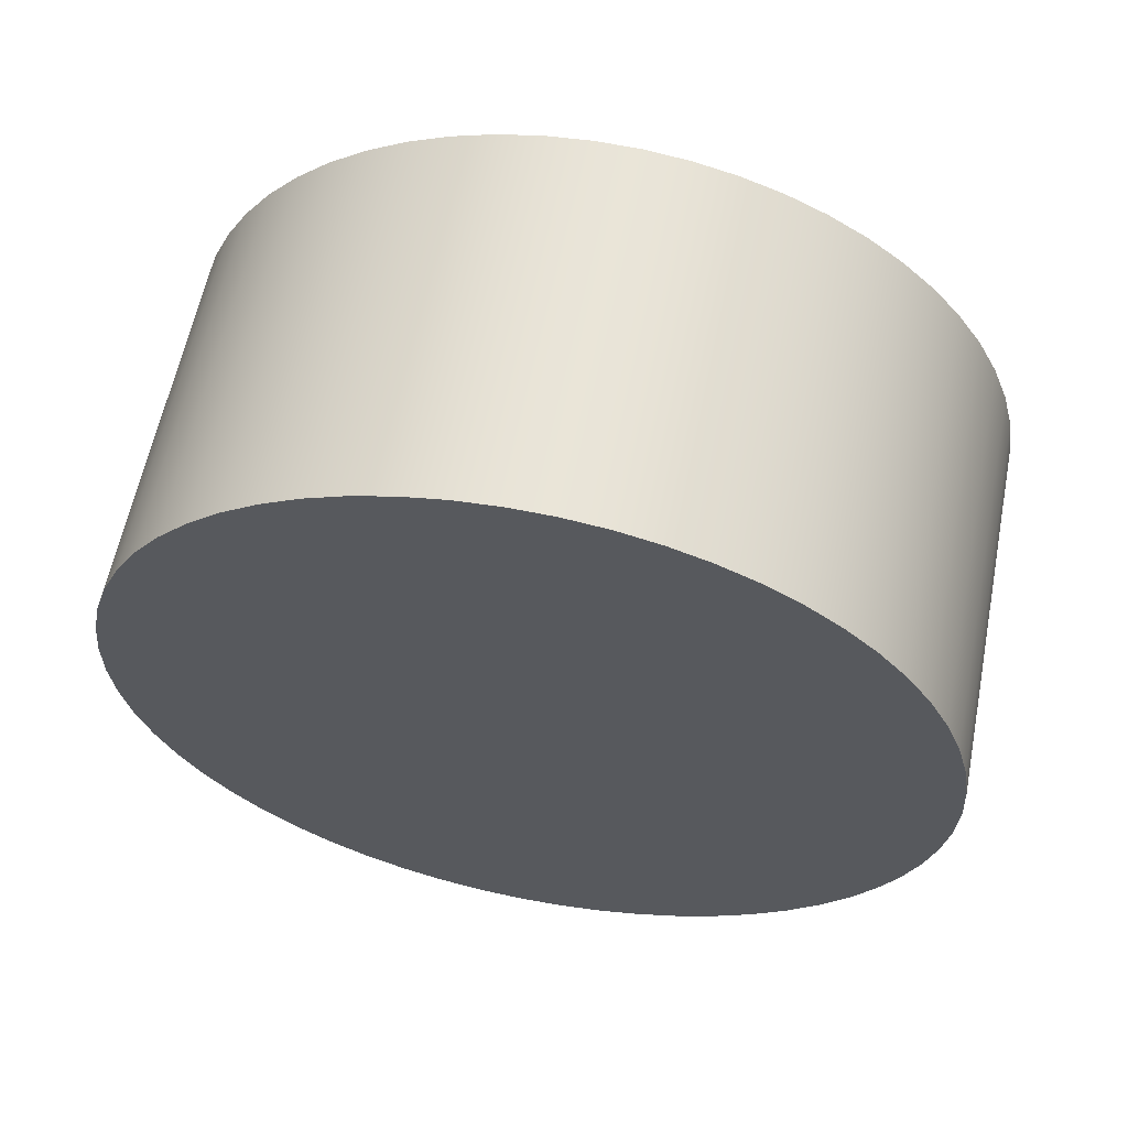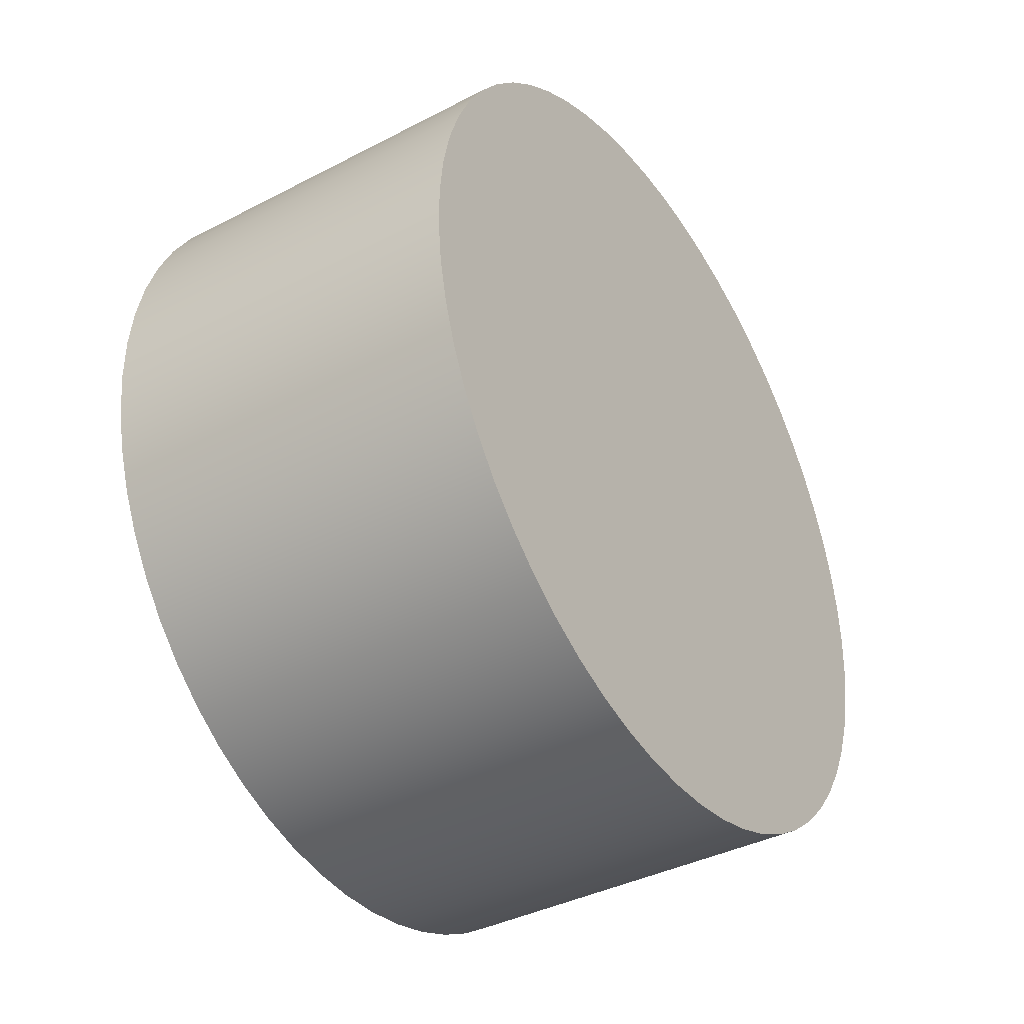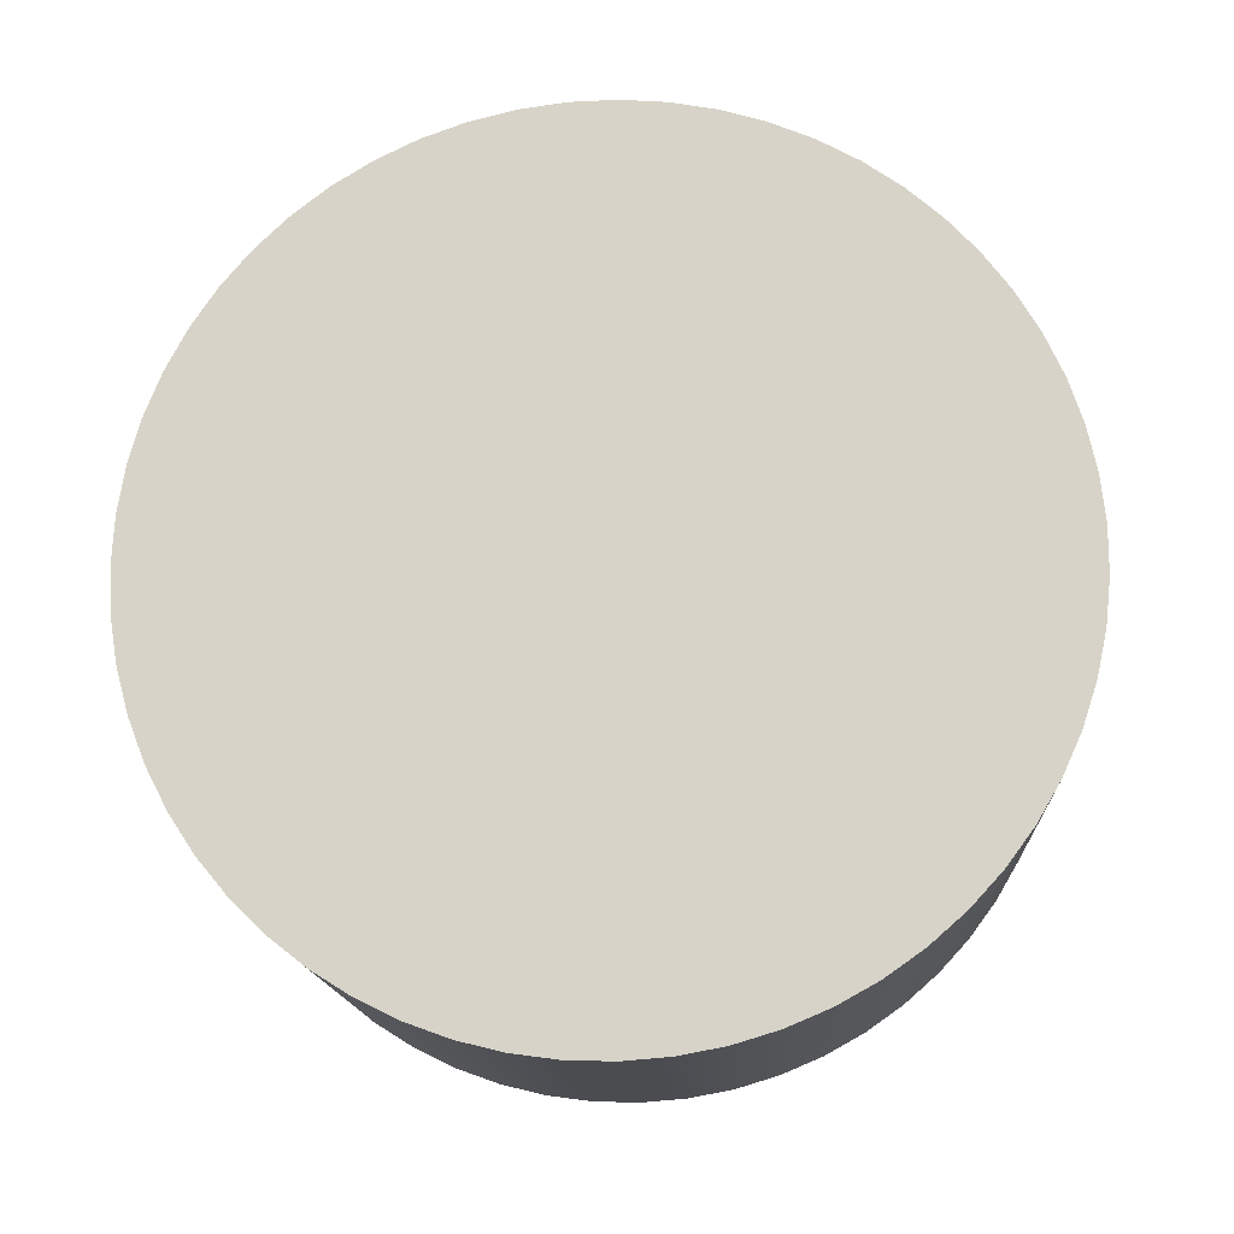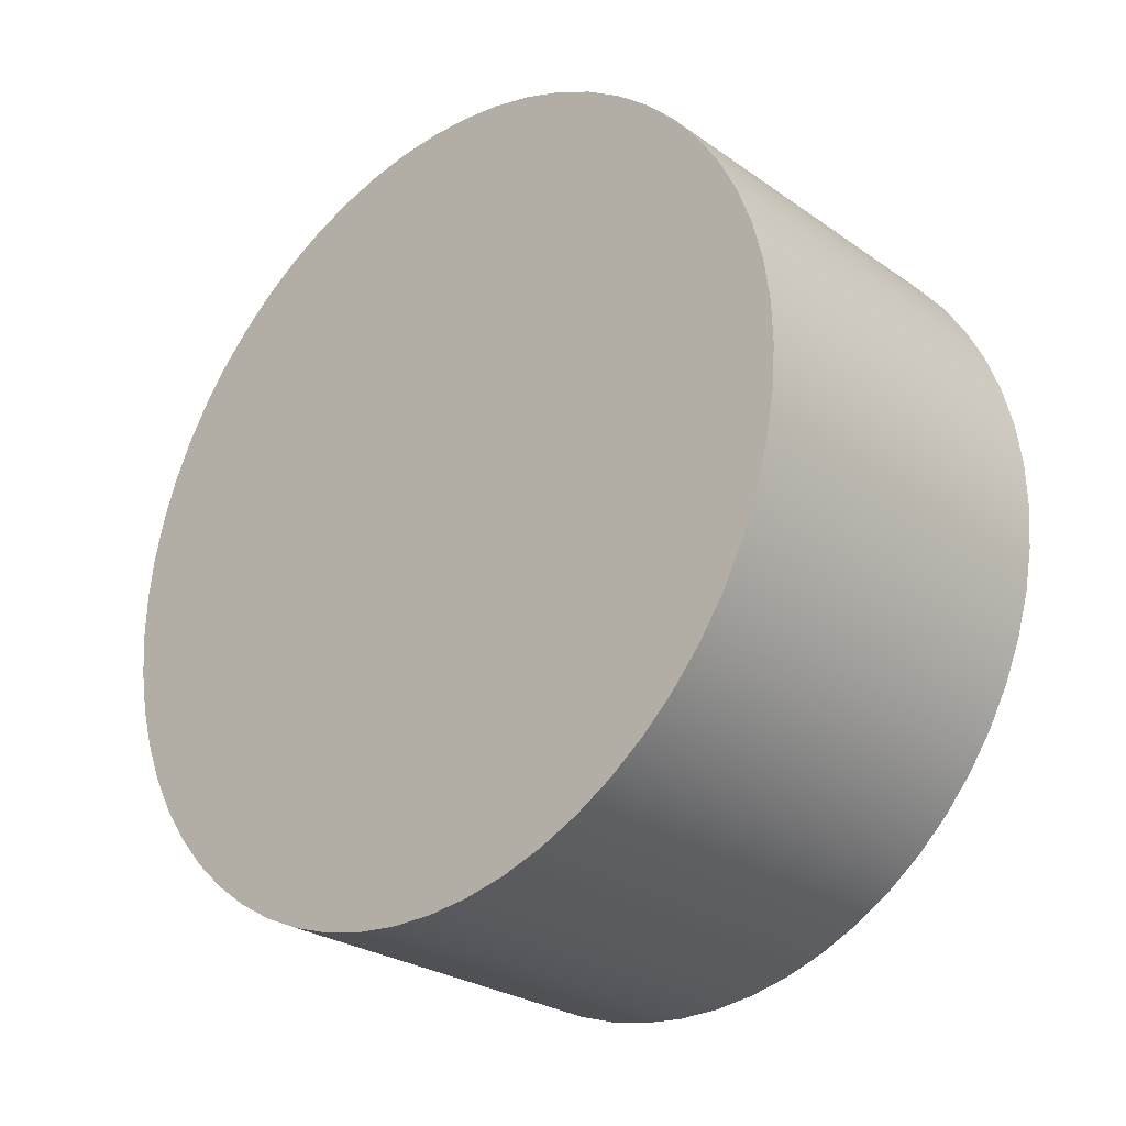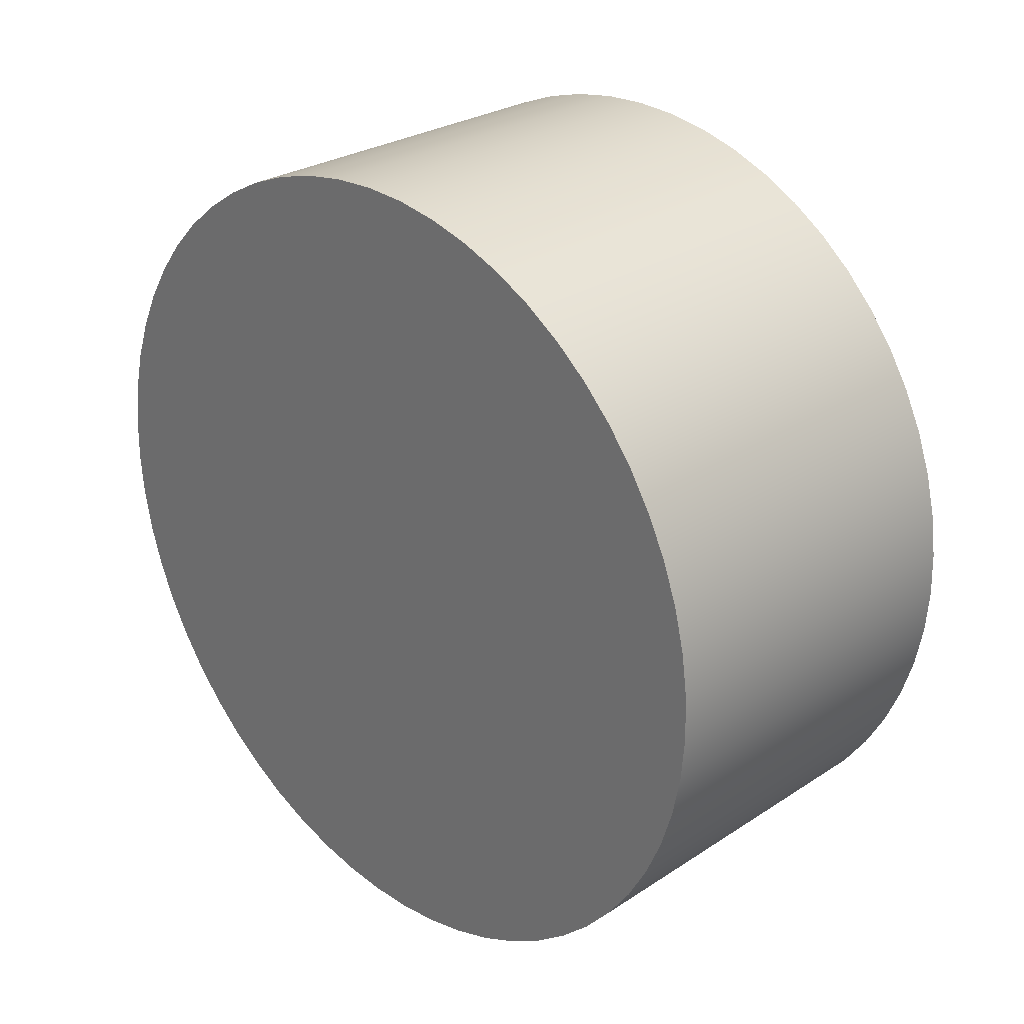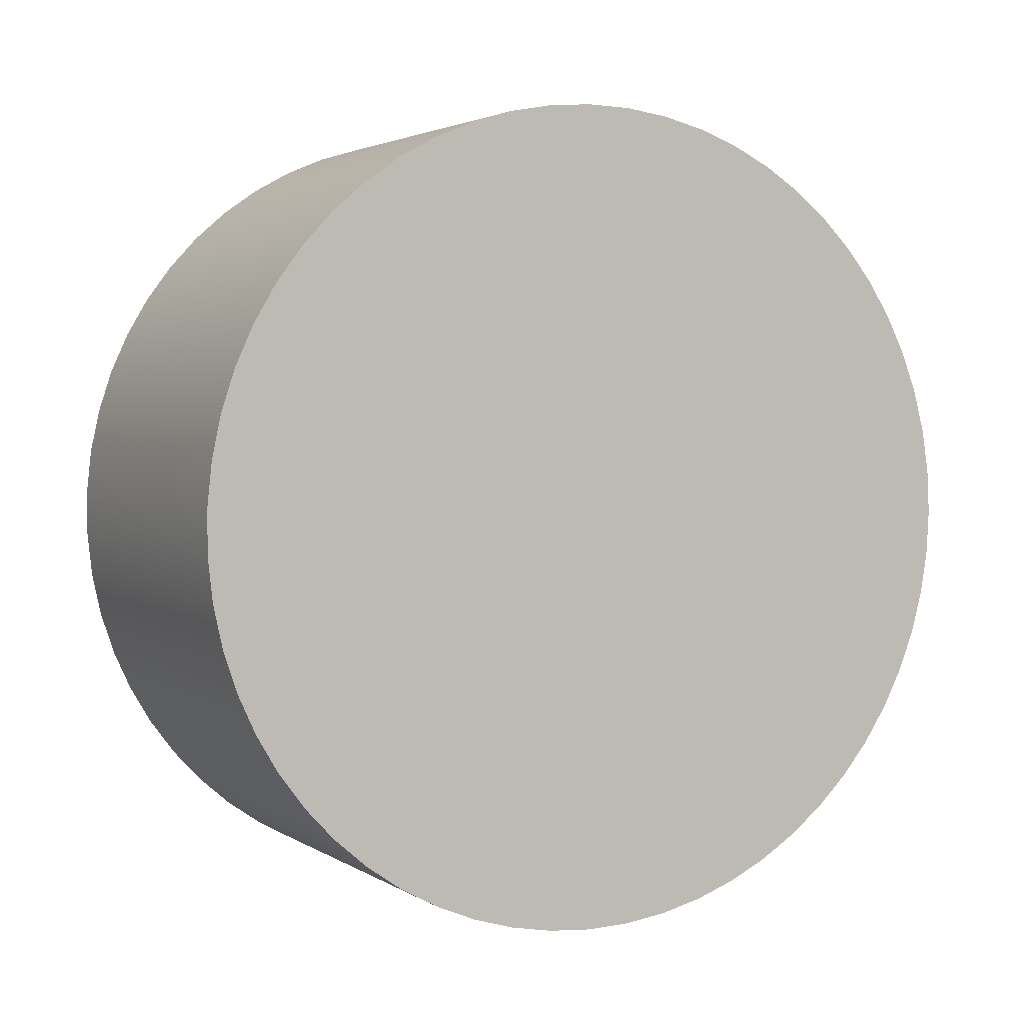
<metadata>
{"format":"obj","ext":"obj","renderer":"f3d","projection":"perspective","resolution":1024,"background":"white","views":[{"elev":60.3,"azim":-78.8,"up":"+Y"},{"elev":-38.8,"azim":-146.9,"up":"+Y"},{"elev":-15.2,"azim":93.1,"up":"+Y"},{"elev":-27.0,"azim":132.9,"up":"+Z"},{"elev":27.6,"azim":135.1,"up":"+Z"},{"elev":2.9,"azim":-117.5,"up":"+Y"}]}
</metadata>
<code>
v 1.1 -1.47e-16 1.2
v 1.1 0.1276 1.193
v 1.1 0.2537 1.173
v 1.1 0.3769 1.139
v 1.1 0.4959 1.093
v 1.1 0.6092 1.034
v 1.1 0.7156 0.9633
v 1.1 0.814 0.8817
v 1.1 0.9031 0.7902
v 1.1 0.982 0.6897
v 1.1 1.05 0.5815
v 1.1 1.106 0.4666
v 1.1 1.149 0.3464
v 1.1 1.179 0.2223
v 1.1 1.196 0.09574
v 1.1 1.2 -0.03194
v 1.1 1.189 -0.1593
v 1.1 1.166 -0.2848
v 1.1 1.129 -0.4071
v 1.1 1.079 -0.5248
v 1.1 1.017 -0.6365
v 1.1 0.9439 -0.741
v 1.1 0.8597 -0.8372
v 1.1 0.7659 -0.9238
v 1.1 0.6634 -1
v 1.1 0.5533 -1.065
v 1.1 0.437 -1.118
v 1.1 0.3157 -1.158
v 1.1 0.1909 -1.185
v 1.1 0.06387 -1.198
v 1.1 -0.06387 -1.198
v 1.1 -0.1909 -1.185
v 1.1 -0.3157 -1.158
v 1.1 -0.437 -1.118
v 1.1 -0.5533 -1.065
v 1.1 -0.6634 -1
v 1.1 -0.7659 -0.9238
v 1.1 -0.8597 -0.8372
v 1.1 -0.9439 -0.741
v 1.1 -1.017 -0.6365
v 1.1 -1.079 -0.5248
v 1.1 -1.129 -0.4071
v 1.1 -1.166 -0.2848
v 1.1 -1.189 -0.1593
v 1.1 -1.2 -0.03194
v 1.1 -1.196 0.09574
v 1.1 -1.179 0.2223
v 1.1 -1.149 0.3464
v 1.1 -1.106 0.4666
v 1.1 -1.05 0.5815
v 1.1 -0.982 0.6897
v 1.1 -0.9031 0.7902
v 1.1 -0.814 0.8817
v 1.1 -0.7156 0.9633
v 1.1 -0.6092 1.034
v 1.1 -0.4959 1.093
v 1.1 -0.3769 1.139
v 1.1 -0.2537 1.173
v 1.1 -0.1276 1.193
v 0 -1.47e-16 1.2
v 0 -0.1276 1.193
v 0 -0.2537 1.173
v 0 -0.3769 1.139
v 0 -0.4959 1.093
v 0 -0.6092 1.034
v 0 -0.7156 0.9633
v 0 -0.814 0.8817
v 0 -0.9031 0.7902
v 0 -0.982 0.6897
v 0 -1.05 0.5815
v 0 -1.106 0.4666
v 0 -1.149 0.3464
v 0 -1.179 0.2223
v 0 -1.196 0.09574
v 0 -1.2 -0.03194
v 0 -1.189 -0.1593
v 0 -1.166 -0.2848
v 0 -1.129 -0.4071
v 0 -1.079 -0.5248
v 0 -1.017 -0.6365
v 0 -0.9439 -0.741
v 0 -0.8597 -0.8372
v 0 -0.7659 -0.9238
v 0 -0.6634 -1
v 0 -0.5533 -1.065
v 0 -0.437 -1.118
v 0 -0.3157 -1.158
v 0 -0.1909 -1.185
v 0 -0.06387 -1.198
v 0 0.06387 -1.198
v 0 0.1909 -1.185
v 0 0.3157 -1.158
v 0 0.437 -1.118
v 0 0.5533 -1.065
v 0 0.6634 -1
v 0 0.7659 -0.9238
v 0 0.8597 -0.8372
v 0 0.9439 -0.741
v 0 1.017 -0.6365
v 0 1.079 -0.5248
v 0 1.129 -0.4071
v 0 1.166 -0.2848
v 0 1.189 -0.1593
v 0 1.2 -0.03194
v 0 1.196 0.09574
v 0 1.179 0.2223
v 0 1.149 0.3464
v 0 1.106 0.4666
v 0 1.05 0.5815
v 0 0.982 0.6897
v 0 0.9031 0.7902
v 0 0.814 0.8817
v 0 0.7156 0.9633
v 0 0.6092 1.034
v 0 0.4959 1.093
v 0 0.3769 1.139
v 0 0.2537 1.173
v 0 0.1276 1.193
v 0 -1.47e-16 1.2
v 1.1 -1.47e-16 1.2
v 1.1 -1.47e-16 1.2
v 1.1 -0.1276 1.193
v 1.1 -0.2537 1.173
v 1.1 -0.3769 1.139
v 1.1 -0.4959 1.093
v 1.1 -0.6092 1.034
v 1.1 -0.7156 0.9633
v 1.1 -0.814 0.8817
v 1.1 -0.9031 0.7902
v 1.1 -0.982 0.6897
v 1.1 -1.05 0.5815
v 1.1 -1.106 0.4666
v 1.1 -1.149 0.3464
v 1.1 -1.179 0.2223
v 1.1 -1.196 0.09574
v 1.1 -1.2 -0.03194
v 1.1 -1.189 -0.1593
v 1.1 -1.166 -0.2848
v 1.1 -1.129 -0.4071
v 1.1 -1.079 -0.5248
v 1.1 -1.017 -0.6365
v 1.1 -0.9439 -0.741
v 1.1 -0.8597 -0.8372
v 1.1 -0.7659 -0.9238
v 1.1 -0.6634 -1
v 1.1 -0.5533 -1.065
v 1.1 -0.437 -1.118
v 1.1 -0.3157 -1.158
v 1.1 -0.1909 -1.185
v 1.1 -0.06387 -1.198
v 1.1 0.06387 -1.198
v 1.1 0.1909 -1.185
v 1.1 0.3157 -1.158
v 1.1 0.437 -1.118
v 1.1 0.5533 -1.065
v 1.1 0.6634 -1
v 1.1 0.7659 -0.9238
v 1.1 0.8597 -0.8372
v 1.1 0.9439 -0.741
v 1.1 1.017 -0.6365
v 1.1 1.079 -0.5248
v 1.1 1.129 -0.4071
v 1.1 1.166 -0.2848
v 1.1 1.189 -0.1593
v 1.1 1.2 -0.03194
v 1.1 1.196 0.09574
v 1.1 1.179 0.2223
v 1.1 1.149 0.3464
v 1.1 1.106 0.4666
v 1.1 1.05 0.5815
v 1.1 0.982 0.6897
v 1.1 0.9031 0.7902
v 1.1 0.814 0.8817
v 1.1 0.7156 0.9633
v 1.1 0.6092 1.034
v 1.1 0.4959 1.093
v 1.1 0.3769 1.139
v 1.1 0.2537 1.173
v 1.1 0.1276 1.193
v 0 -1.47e-16 1.2
v 0 0.1276 1.193
v 0 0.2537 1.173
v 0 0.3769 1.139
v 0 0.4959 1.093
v 0 0.6092 1.034
v 0 0.7156 0.9633
v 0 0.814 0.8817
v 0 0.9031 0.7902
v 0 0.982 0.6897
v 0 1.05 0.5815
v 0 1.106 0.4666
v 0 1.149 0.3464
v 0 1.179 0.2223
v 0 1.196 0.09574
v 0 1.2 -0.03194
v 0 1.189 -0.1593
v 0 1.166 -0.2848
v 0 1.129 -0.4071
v 0 1.079 -0.5248
v 0 1.017 -0.6365
v 0 0.9439 -0.741
v 0 0.8597 -0.8372
v 0 0.7659 -0.9238
v 0 0.6634 -1
v 0 0.5533 -1.065
v 0 0.437 -1.118
v 0 0.3157 -1.158
v 0 0.1909 -1.185
v 0 0.06387 -1.198
v 0 -0.06387 -1.198
v 0 -0.1909 -1.185
v 0 -0.3157 -1.158
v 0 -0.437 -1.118
v 0 -0.5533 -1.065
v 0 -0.6634 -1
v 0 -0.7659 -0.9238
v 0 -0.8597 -0.8372
v 0 -0.9439 -0.741
v 0 -1.017 -0.6365
v 0 -1.079 -0.5248
v 0 -1.129 -0.4071
v 0 -1.166 -0.2848
v 0 -1.189 -0.1593
v 0 -1.2 -0.03194
v 0 -1.196 0.09574
v 0 -1.179 0.2223
v 0 -1.149 0.3464
v 0 -1.106 0.4666
v 0 -1.05 0.5815
v 0 -0.982 0.6897
v 0 -0.9031 0.7902
v 0 -0.814 0.8817
v 0 -0.7156 0.9633
v 0 -0.6092 1.034
v 0 -0.4959 1.093
v 0 -0.3769 1.139
v 0 -0.2537 1.173
v 0 -0.1276 1.193
g 89264286-e30a-11ea-9e69-54bf646e7e1f
f 2 118 1
f 1 118 119
f 120 60 59
f 59 60 61
f 59 61 58
f 58 61 62
f 58 62 57
f 57 62 63
f 57 63 56
f 56 63 64
f 56 64 55
f 55 64 65
f 55 65 54
f 54 65 66
f 54 66 53
f 53 66 67
f 53 67 52
f 52 67 68
f 52 68 51
f 51 68 69
f 51 69 50
f 50 69 70
f 50 70 49
f 49 70 71
f 49 71 48
f 48 71 72
f 48 72 47
f 47 72 73
f 47 73 46
f 46 73 74
f 46 74 45
f 45 74 75
f 45 75 44
f 44 75 76
f 44 76 43
f 43 76 77
f 43 77 42
f 42 77 78
f 42 78 41
f 41 78 79
f 41 79 40
f 40 79 80
f 40 80 39
f 39 80 81
f 39 81 38
f 38 81 82
f 38 82 37
f 37 82 83
f 37 83 36
f 36 83 84
f 36 84 35
f 35 84 85
f 35 85 34
f 34 85 86
f 34 86 33
f 33 86 87
f 33 87 32
f 32 87 88
f 32 88 31
f 31 88 89
f 31 89 30
f 30 89 90
f 30 90 29
f 29 90 91
f 29 91 28
f 28 91 92
f 28 92 27
f 27 92 93
f 27 93 26
f 26 93 94
f 26 94 25
f 25 94 95
f 25 95 24
f 24 95 96
f 24 96 23
f 23 96 97
f 23 97 22
f 22 97 98
f 22 98 21
f 21 98 99
f 21 99 20
f 20 99 100
f 20 100 19
f 19 100 101
f 19 101 18
f 18 101 102
f 18 102 17
f 17 102 103
f 17 103 16
f 16 103 104
f 16 104 15
f 15 104 105
f 15 105 14
f 14 105 106
f 14 106 13
f 13 106 107
f 13 107 12
f 12 107 108
f 12 108 11
f 11 108 109
f 11 109 10
f 10 109 110
f 10 110 9
f 9 110 111
f 9 111 8
f 8 111 112
f 8 112 7
f 7 112 113
f 7 113 6
f 6 113 114
f 6 114 5
f 5 114 115
f 5 115 4
f 4 115 116
f 4 116 3
f 3 116 117
f 3 117 2
f 2 117 118
g 892b9992-e30a-11ea-9095-54bf646e7e1f
f 121 122 179
f 179 122 178
f 178 122 177
f 177 122 176
f 176 122 175
f 175 122 174
f 174 122 173
f 173 122 172
f 172 122 171
f 171 122 170
f 170 122 169
f 169 122 168
f 168 122 167
f 167 122 166
f 166 122 165
f 165 122 164
f 164 122 163
f 163 122 162
f 162 122 161
f 161 122 160
f 160 122 159
f 159 122 158
f 158 122 157
f 157 122 156
f 156 122 155
f 155 122 154
f 154 122 153
f 153 122 152
f 152 122 151
f 151 122 150
f 150 122 149
f 149 122 123
f 149 123 148
f 148 123 124
f 148 124 147
f 147 124 125
f 147 125 146
f 146 125 126
f 146 126 145
f 145 126 127
f 145 127 144
f 144 127 128
f 144 128 143
f 143 128 129
f 143 129 142
f 142 129 130
f 142 130 141
f 141 130 131
f 141 131 140
f 140 131 132
f 140 132 139
f 139 132 133
f 139 133 138
f 138 133 134
f 138 134 137
f 137 134 135
f 137 135 136
g 8930c95e-e30a-11ea-b612-54bf646e7e1f
f 180 181 238
f 238 181 182
f 238 182 183
f 183 184 238
f 238 184 185
f 238 185 186
f 186 187 238
f 238 187 188
f 238 188 189
f 189 190 238
f 238 190 191
f 238 191 192
f 192 193 238
f 238 193 194
f 238 194 195
f 195 196 238
f 238 196 197
f 238 197 198
f 198 199 238
f 238 199 200
f 238 200 201
f 201 202 238
f 238 202 203
f 238 203 204
f 204 205 238
f 238 205 206
f 238 206 207
f 207 208 238
f 238 208 209
f 238 209 210
f 210 211 238
f 238 211 237
f 237 211 212
f 237 212 236
f 236 212 213
f 236 213 235
f 235 213 214
f 235 214 234
f 234 214 215
f 234 215 233
f 233 215 216
f 233 216 232
f 232 216 217
f 232 217 231
f 231 217 218
f 231 218 230
f 230 218 219
f 230 219 229
f 229 219 220
f 229 220 228
f 228 220 221
f 228 221 227
f 227 221 222
f 227 222 226
f 226 222 223
f 226 223 225
f 225 223 224

</code>
